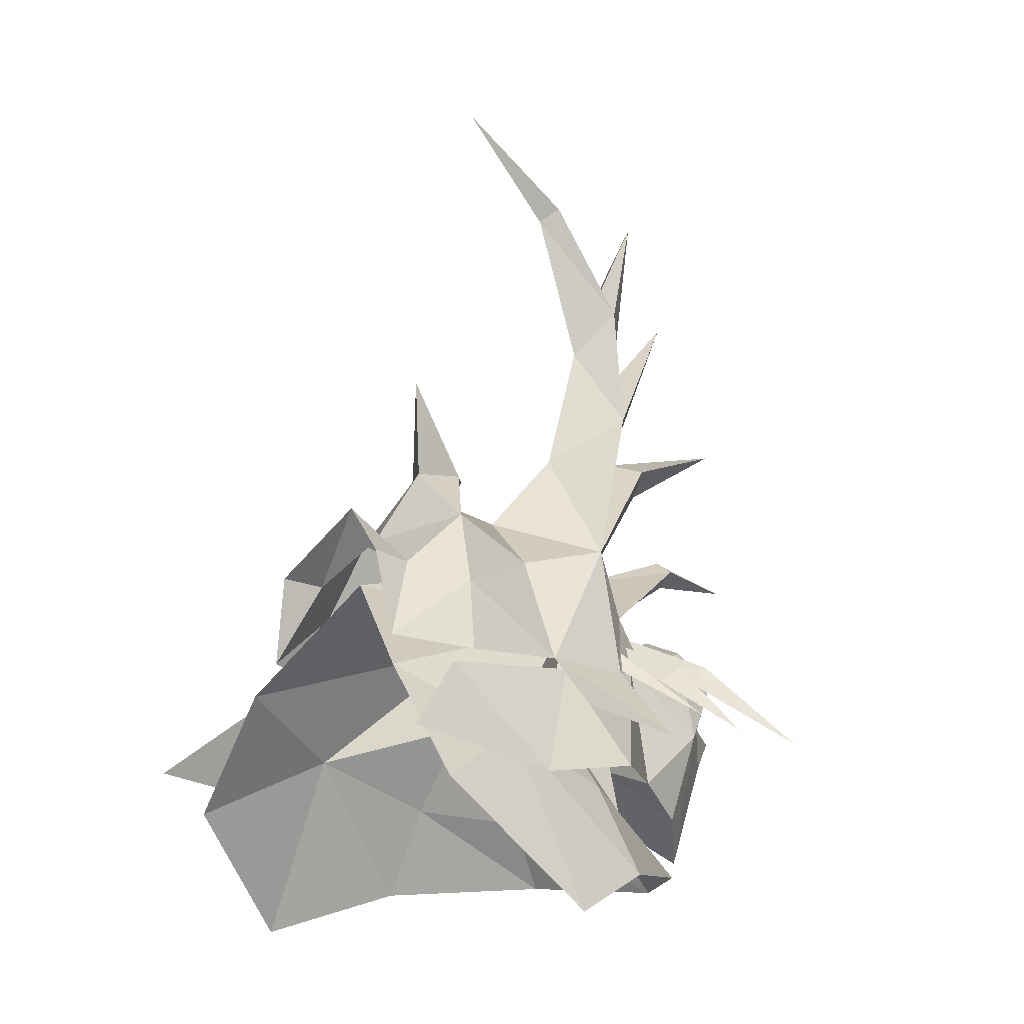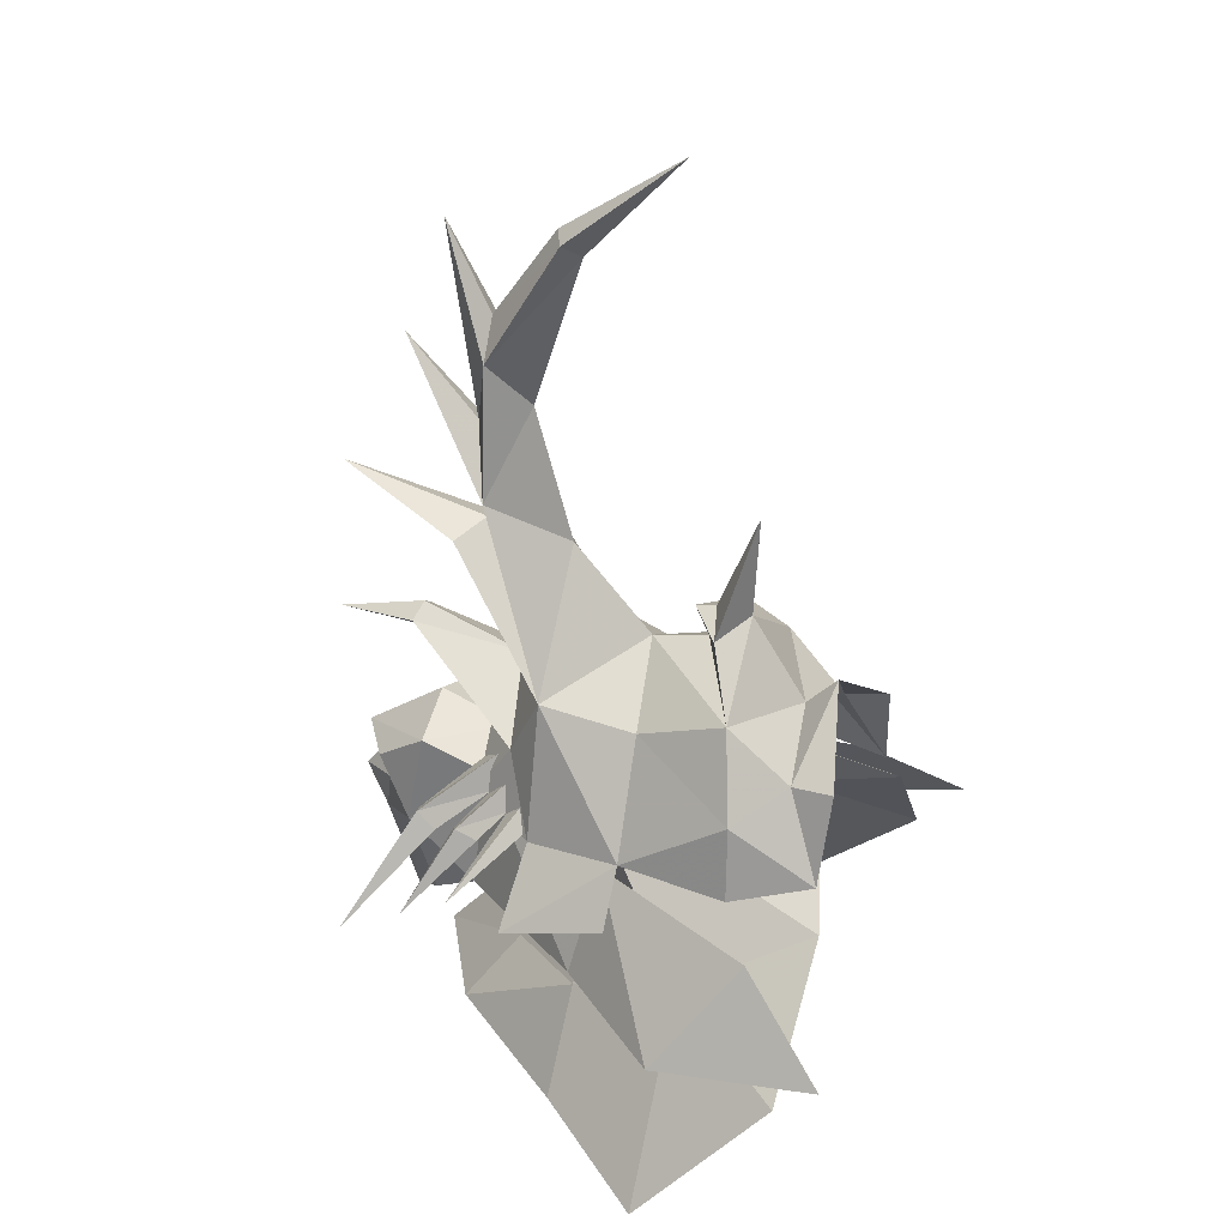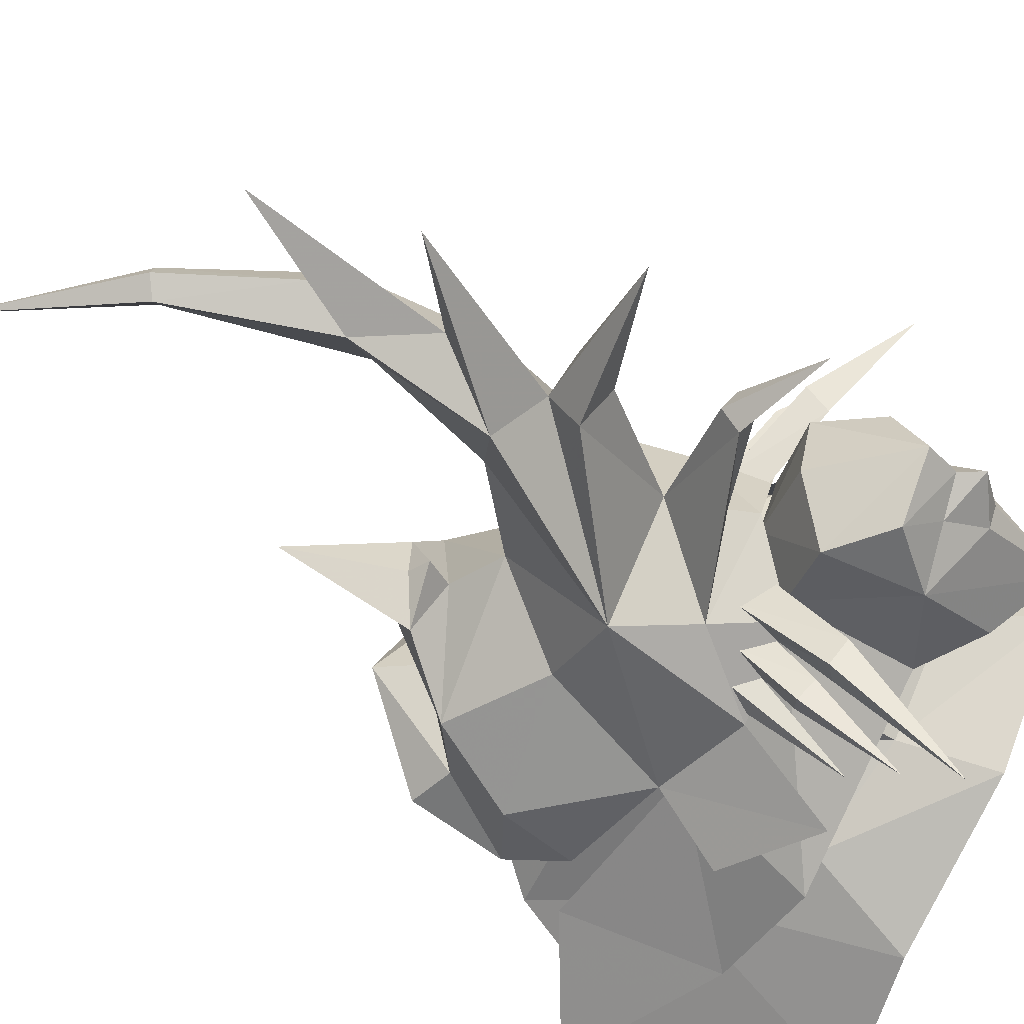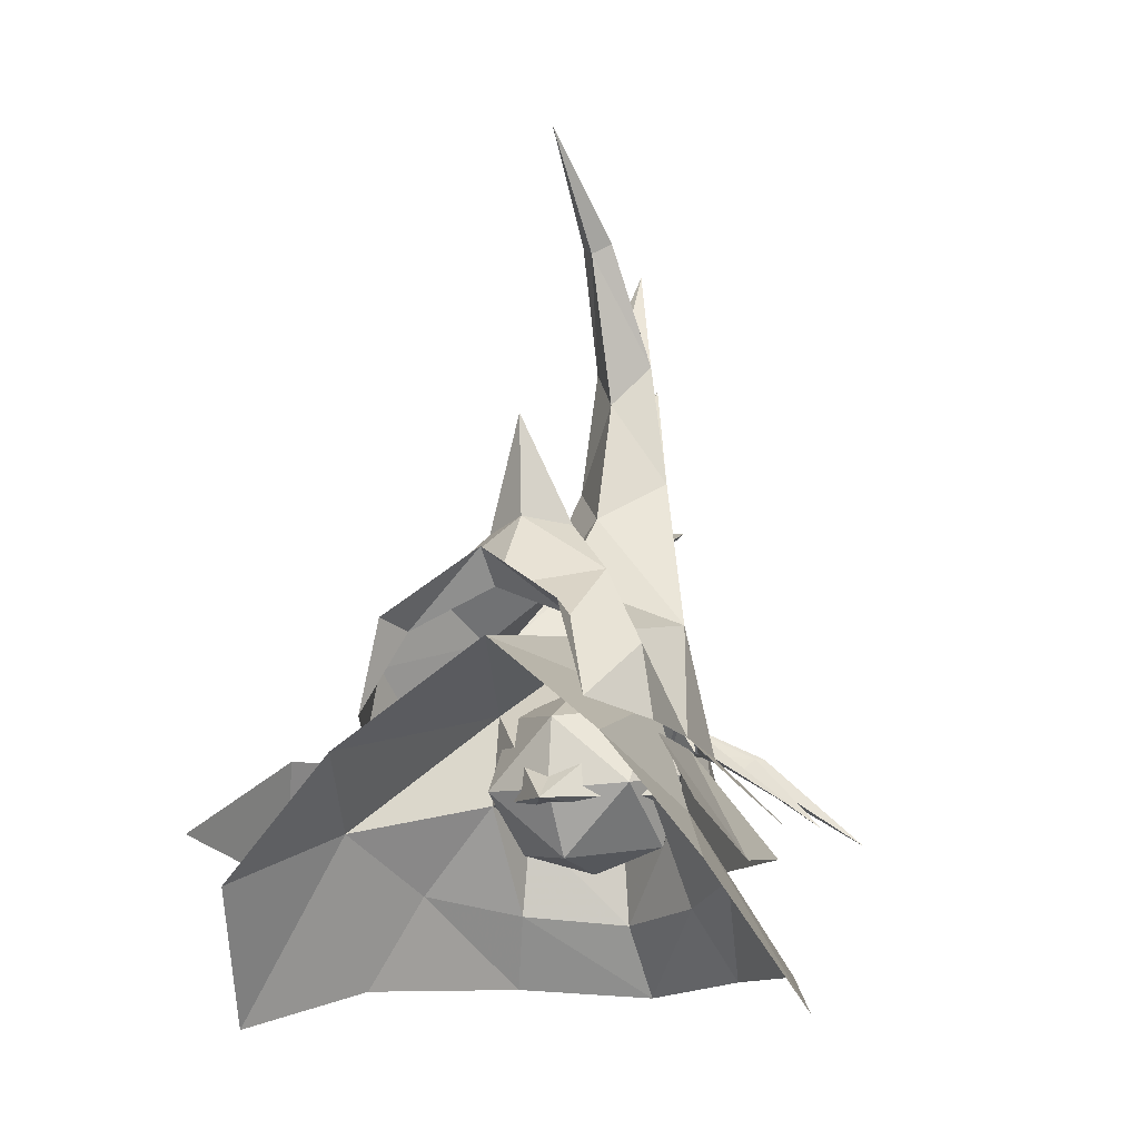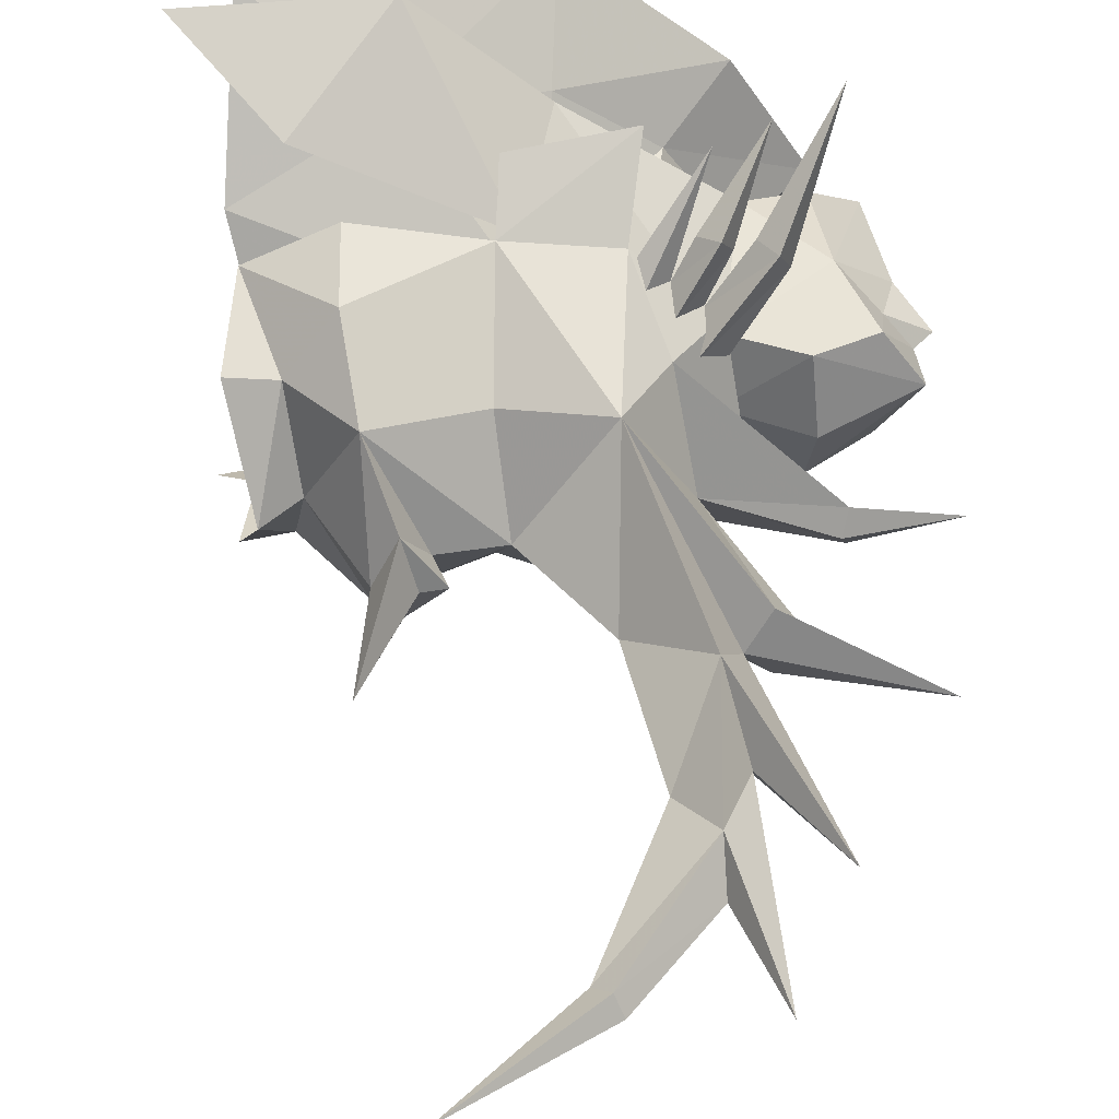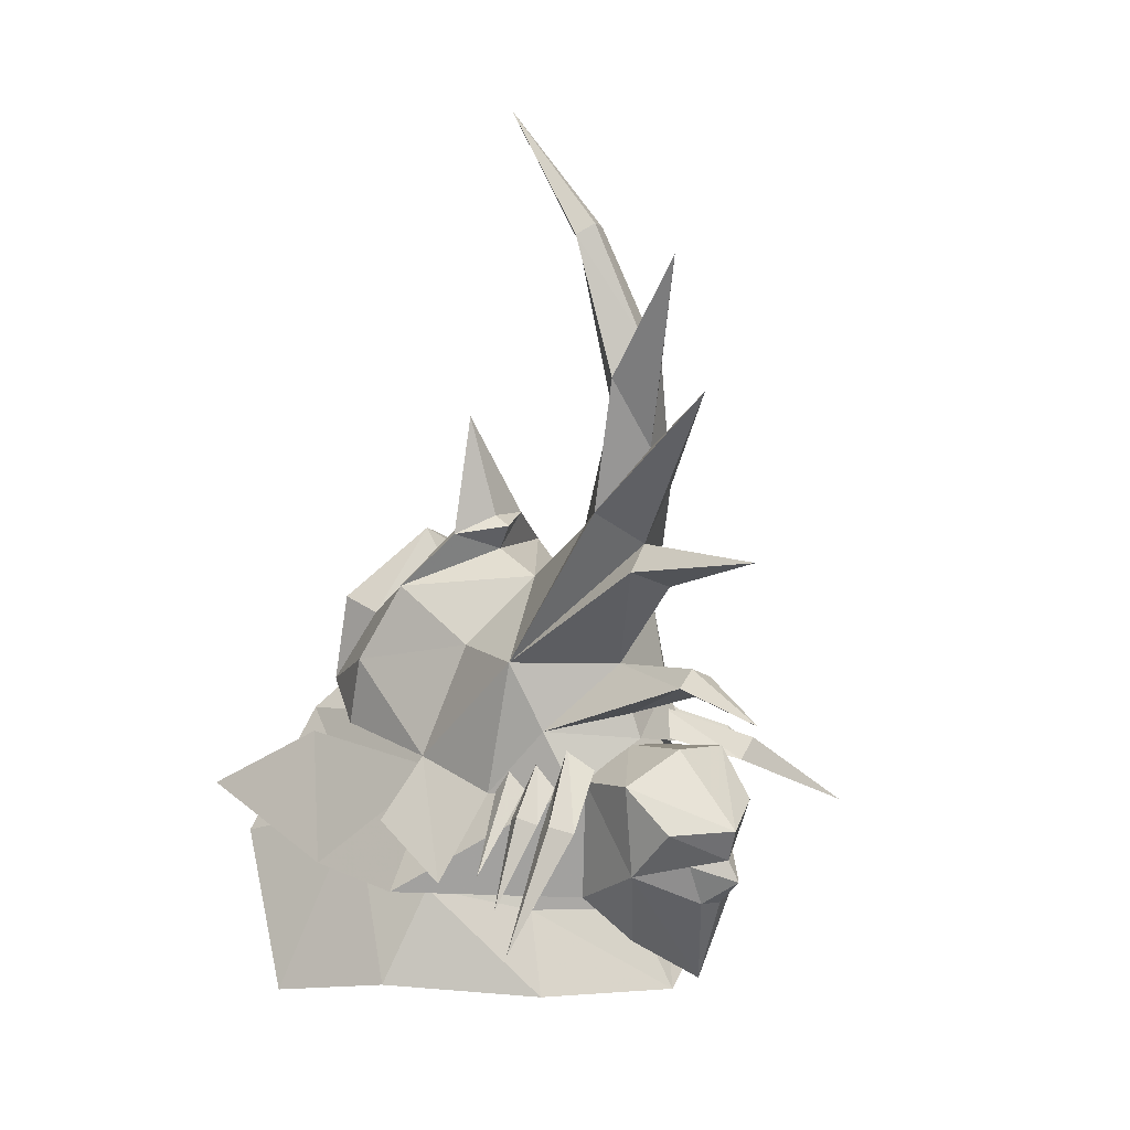
<metadata>
{"format":"obj","ext":"obj","renderer":"f3d","projection":"perspective","resolution":1024,"background":"white","views":[{"elev":-13.5,"azim":-36.3,"up":"+Z"},{"elev":31.2,"azim":-158.5,"up":"+Z"},{"elev":-39.4,"azim":51.0,"up":"+Y"},{"elev":-14.2,"azim":-65.1,"up":"+Z"},{"elev":50.1,"azim":2.1,"up":"+Y"},{"elev":24.8,"azim":49.7,"up":"+Z"}]}
</metadata>
<code>
g common_shoulder_42510
v -1.087 -1.801 3.968
v -0.7096 0.4198 4.984
v -1.519 0.4198 5.829
v 5.457 0.4198 8.261
v 3.354 0.4198 6.027
v 5.392 -2.155 5.012
v 0.02308 -3.209 3.368
v 0.5161 -2.055 5.462
v 1.852 0.4198 6.34
v -2.227 -1.994 4.118
v -2.077 -2.606 1.742
v 2.962 -1.7 4.452
v 7.318 -0.8905 9.595
v 6.47 0.4198 11.84
v 6.895 0.4198 4.722
v 8.327 -0.536 8.185
v 7.405 -0.413 13.13
v 7.959 0.4198 11.21
v 5.157 0.4198 15.92
v 5.564 -0.01961 16.29
v 7.512 0.4198 14.08
v 5.789 0.4198 16.54
v 2.564 0.4198 18.75
v 8.698 0.4198 16.44
v 9.859 0.4198 13.26
v 7.787 0.4198 8.516
v 8.758 0.4198 7.639
v 11.79 0.4198 9.378
v 9.774 -0.1077 5.3
v 12.1 0.4198 4.978
v 9.657 0.4198 5.643
v 9.798 0.4198 4.895
v 7.319 -1.631 1.81
v 6.335 -1.786 3.203
v 5.416 -2.956 1.361
v 7.414 0.4198 3.439
v 2.876 -3.214 1.5
v 0.7401 0.4198 7.172
v 1.319 -0.7651 6.929
v 2.236 0.4198 7.146
v 1.667 0.4198 7.275
v 0.6091 0.4198 9.896
v -0.07306 -3.538 1.431
v 6.749 -1.278 2.775
v 8.554 -2.603 1.398
v 7.414 -0.9052 2.209
v 8.311 -3.264 1.768
v 9.471 -5.638 -0.5931
v 7.867 -3.189 1.25
v 6.886 -1.826 1.809
v 6.886 -1.826 1.809
v 8.554 -2.603 1.398
v 7.867 -3.189 1.25
v 7.414 -0.9052 2.209
v 9.471 -5.638 -0.5931
v 6.974 -4.581 0.1593
v 6.23 -2.319 1.644
v 5.73 -2.421 2.113
v 5.552 -2.77 1.487
v 6.974 -4.581 0.1593
v 5.552 -2.77 1.487
v 6.23 -2.319 1.644
v 6.315 -1.98 2.359
v 7.442 -2.914 1.276
v 6.886 -1.826 1.809
v 7.194 -3.417 1.599
v 8.099 -4.93 -0.2543
v 6.705 -3.194 1.218
v 6.23 -2.319 1.644
v 7.442 -2.914 1.276
v 6.705 -3.194 1.218
v 6.886 -1.826 1.809
v 8.099 -4.93 -0.2543
v 7.744 0.4198 2.81
v 5.648 -4.867 -0.5861
v 2.894 -4.716 0.04975
v -1.087 2.641 3.968
v 5.392 2.995 5.012
v 0.5161 2.895 5.462
v 0.02309 4.048 3.368
v -2.227 2.833 4.118
v -2.077 3.445 1.742
v 2.962 2.539 4.452
v 7.318 1.73 9.595
v 8.327 1.376 8.185
v 7.405 1.253 13.13
v 5.564 0.8591 16.29
v 9.774 0.9473 5.3
v 7.319 2.471 1.81
v 5.416 3.796 1.361
v 6.335 2.625 3.203
v 2.876 4.053 1.5
v 1.319 1.605 6.929
v -0.07306 4.378 1.431
v 6.749 2.118 2.775
v 8.554 3.443 1.398
v 8.311 4.103 1.768
v 7.414 1.745 2.209
v 9.471 6.478 -0.5931
v 7.867 4.029 1.25
v 6.886 2.666 1.809
v 6.886 2.666 1.809
v 8.554 3.443 1.398
v 7.414 1.745 2.209
v 7.867 4.029 1.25
v 9.471 6.478 -0.5931
v 6.974 5.421 0.1592
v 5.73 3.261 2.113
v 6.23 3.159 1.644
v 5.552 3.61 1.487
v 6.974 5.421 0.1592
v 6.23 3.159 1.644
v 5.552 3.61 1.487
v 6.315 2.82 2.359
v 7.442 3.754 1.276
v 7.194 4.256 1.599
v 6.886 2.666 1.809
v 8.099 5.769 -0.2543
v 6.705 4.034 1.218
v 6.23 3.159 1.644
v 7.442 3.754 1.276
v 6.886 2.666 1.809
v 6.705 4.034 1.218
v 8.099 5.769 -0.2543
v 5.648 5.211 -0.5861
v 2.894 4.986 0.04976
v -2.386 -3.152 0.8453
v 4.195 -1.823 2.725
v -1.166 0.4534 3.668
v 0.8496 -7.012 -5.558
v 0.7896 -4.06 -0.6993
v -2.303 -5.675 -2.273
v -2.386 -3.152 0.8453
v 5.774 -1.662 -0.1075
v 7.581 0.4534 -2.64
v 7.206 0.4534 -0.0189
v 6.043 -2.002 -2.428
v 4.195 -1.823 2.725
v 3.827 -1.822 0.2645
v 3.818 -3.89 -2.023
v 4.195 -1.823 2.725
v 1.923 0.4534 0.09285
v 6.47 0.4534 5.162
v 5.774 -1.662 -0.1075
v 3.827 -1.822 0.2645
v 7.206 0.4534 -0.0189
v 9.164 0.4534 -4.473
v 7.357 -2.757 -4.263
v 3.857 -5.551 -4.458
v 6.47 0.4534 5.162
v -2.386 4.058 0.8453
v 4.195 2.73 2.725
v 0.8496 8.425 -5.558
v -2.303 7.075 -2.273
v 0.7896 5.412 -0.6993
v -2.386 4.058 0.8453
v 5.774 2.568 -0.1075
v 6.043 2.908 -2.428
v 4.195 2.73 2.725
v 3.827 2.729 0.2645
v 3.818 4.734 -2.023
v 4.195 2.73 2.725
v 5.774 2.568 -0.1075
v 3.827 2.729 0.2645
v 7.357 3.664 -4.263
v 3.857 6.395 -4.458
v 9.046 -1.268 2.52
v 9.229 0.4534 3.094
v 7.245 0.4534 2.398
v 10.44 -1.006 1.581
v 11.4 0.4534 1.603
v 10.75 -0.08041 -0.7076
v 11.58 0.4534 0.1373
v 10.52 -0.3116 0.4177
v 11.18 0.4534 0.6189
v 9.477 -1.401 0.03859
v 7.297 -1.128 1.859
v 7.602 -1.474 -1.479
v 8.986 -0.8979 -2.417
v 10.18 0.4534 -3.566
v 10.91 0.4534 -0.7852
v 8.986 -0.8979 -2.417
v 7.456 0.4534 -0.9254
v 10.18 0.4534 -3.566
v 7.602 -1.474 -1.479
v 0.9121 -5.517 -1.934
v 3.346 -3.094 1.261
v -1.113 -4.083 0.9213
v 7.297 -1.128 1.859
v 3.895 -5.2 -1.563
v -3.517 -5.968 -1.12
v 7.245 0.4534 2.398
v 7.297 -1.128 1.859
v 7.602 -1.474 -1.479
v 9.046 2.175 2.52
v 10.44 1.913 1.581
v 10.75 0.9873 -0.7076
v 10.52 1.218 0.4177
v 9.477 2.308 0.03859
v 7.297 2.035 1.859
v 7.602 2.381 -1.479
v 8.986 1.805 -2.417
v 8.986 1.805 -2.417
v 7.602 2.381 -1.479
v 0.9121 7.193 -1.934
v -1.113 5.907 0.9213
v 3.346 4.001 1.261
v 7.297 2.035 1.859
v 3.895 4.863 -1.563
v -3.517 7.368 -1.12
v 7.297 2.035 1.859
v 7.602 2.381 -1.479
v 5.206 -1.556 -0.8951
v 4.819 -2.225 0.8982
v 3.026 -1.556 0.5118
v 4.433 -1.556 2.692
v 4.433 -1.556 2.692
v 4.819 -2.225 0.8982
v 6.613 -1.556 1.285
v 5.206 -1.556 -0.8951
v 4.304 0.4534 3.289
v 2.64 0.4534 2.305
v 4.433 2.462 2.692
v 4.433 2.462 2.692
v 4.304 0.4534 3.289
v 6.226 0.4534 3.078
v 4.819 3.132 0.8982
v 3.026 2.462 0.5118
v 5.206 2.462 -0.8951
v 5.206 2.462 -0.8951
v 6.613 2.462 1.285
v 6.999 0.4534 -0.5086
v 5.335 0.4534 -1.493
v 3.413 0.4534 -1.282
v 5.335 0.4534 -1.493
v 2.428 0.4534 0.3829
v 7.211 0.4534 1.414
v 4.819 3.132 0.8982
f 1 2 3
f 4 5 6
f 1 7 8
f 5 9 8
f 10 11 1
f 7 12 8
f 8 2 1
f 13 14 4
f 15 16 6
f 13 17 14
f 17 13 18
f 17 19 14
f 17 20 19
f 21 20 17
f 21 22 20
f 20 23 19
f 22 23 20
f 17 24 21
f 13 25 18
f 26 25 13
f 27 28 16
f 13 6 26
f 28 26 16
f 6 16 26
f 29 30 31
f 32 30 29
f 33 34 35
f 29 36 32
f 29 34 36
f 15 29 31
f 15 34 29
f 34 6 35
f 37 35 6
f 12 37 6
f 8 38 2
f 9 39 8
f 9 40 39
f 40 41 39
f 39 42 38
f 39 41 42
f 8 39 38
f 37 12 7
f 43 37 7
f 11 43 7
f 1 11 7
f 1 3 10
f 5 12 6
f 5 8 12
f 15 27 16
f 15 6 34
f 44 45 46
f 44 47 45
f 48 45 47
f 48 47 49
f 50 47 44
f 50 49 47
f 51 52 53
f 51 54 52
f 55 53 52
f 56 57 58
f 56 58 59
f 60 61 62
f 63 64 65
f 63 66 64
f 67 64 66
f 67 66 68
f 57 66 63
f 57 68 66
f 69 70 71
f 69 72 70
f 73 71 70
f 6 13 4
f 24 17 18
f 74 36 34
f 33 74 34
f 37 75 35
f 37 76 75
f 77 3 2
f 4 78 5
f 77 79 80
f 5 79 9
f 81 77 82
f 80 79 83
f 79 77 2
f 84 4 14
f 15 78 85
f 84 14 86
f 86 18 84
f 86 19 87
f 86 14 19
f 21 87 22
f 21 86 87
f 87 19 23
f 22 87 23
f 86 21 24
f 84 18 25
f 26 84 25
f 27 85 28
f 84 26 78
f 28 85 26
f 78 26 85
f 88 31 30
f 32 88 30
f 89 90 91
f 88 36 91
f 88 32 36
f 15 88 91
f 15 31 88
f 91 90 78
f 92 78 90
f 83 78 92
f 79 2 38
f 9 93 40
f 9 79 93
f 40 93 41
f 93 38 42
f 93 42 41
f 79 38 93
f 92 80 83
f 94 80 92
f 82 80 94
f 77 80 82
f 77 81 3
f 5 78 83
f 5 83 79
f 15 85 27
f 15 91 78
f 95 96 97
f 95 98 96
f 99 97 96
f 99 100 97
f 101 97 100
f 101 95 97
f 102 103 104
f 102 105 103
f 106 103 105
f 107 108 109
f 107 110 108
f 111 112 113
f 114 115 116
f 114 117 115
f 118 116 115
f 118 119 116
f 109 116 119
f 109 114 116
f 120 121 122
f 120 123 121
f 124 121 123
f 78 4 84
f 24 18 86
f 74 91 36
f 89 91 74
f 92 90 125
f 92 125 126
f 127 128 129
f 130 131 132
f 131 133 132
f 134 135 136
f 134 137 135
f 138 133 131
f 139 138 131
f 140 139 131
f 139 137 134
f 139 140 137
f 141 142 143
f 144 142 145
f 145 142 141
f 146 142 144
f 137 147 135
f 137 148 147
f 140 148 137
f 140 149 148
f 149 140 131
f 130 149 131
f 128 150 129
f 151 129 152
f 153 154 155
f 155 154 156
f 157 135 158
f 157 136 135
f 159 155 156
f 160 155 159
f 161 155 160
f 160 158 161
f 160 157 158
f 162 143 142
f 163 164 142
f 164 162 142
f 146 163 142
f 158 147 165
f 158 135 147
f 161 165 166
f 161 158 165
f 166 155 161
f 153 155 166
f 152 129 150
f 167 168 169
f 170 171 167
f 172 173 174
f 174 173 175
f 172 174 176
f 170 176 174
f 170 174 175
f 170 175 171
f 167 177 176
f 177 178 176
f 179 180 176
f 181 173 172
f 180 181 172
f 180 172 176
f 182 183 184
f 182 185 183
f 186 187 188
f 189 187 190
f 186 190 187
f 186 188 191
f 171 168 167
f 192 185 193
f 192 183 185
f 178 179 176
f 167 176 170
f 194 189 190
f 177 167 169
f 195 169 168
f 196 195 171
f 197 198 173
f 198 175 173
f 197 199 198
f 196 198 199
f 196 175 198
f 196 171 175
f 195 199 200
f 200 199 201
f 202 199 180
f 181 197 173
f 180 197 181
f 180 199 197
f 203 184 183
f 203 183 204
f 205 206 207
f 208 209 207
f 205 207 209
f 205 210 206
f 171 195 168
f 192 204 183
f 192 211 204
f 201 199 202
f 195 196 199
f 212 209 208
f 200 169 195
f 213 214 215
f 215 214 216
f 217 218 219
f 219 218 220
f 216 221 222
f 222 221 223
f 224 225 226
f 226 225 217
f 223 227 228
f 228 227 229
f 230 231 232
f 231 224 226
f 229 233 234
f 234 233 213
f 220 235 232
f 232 235 230
f 234 236 228
f 228 236 222
f 222 236 215
f 215 236 234
f 232 237 219
f 219 237 226
f 226 237 231
f 231 237 232
f 231 238 224
f 230 238 231
f 217 219 226
f 219 220 232
f 213 215 234
f 215 216 222
f 223 228 222
f 228 229 234

</code>
